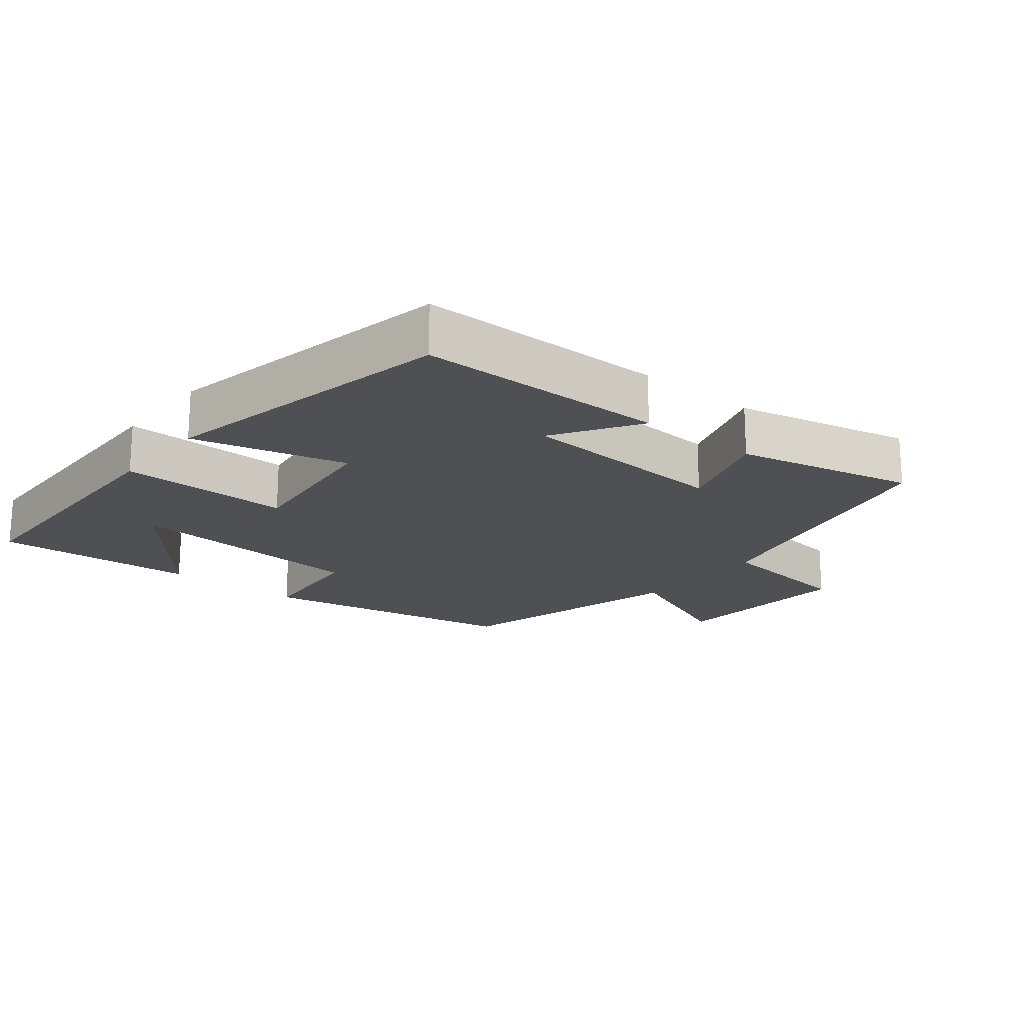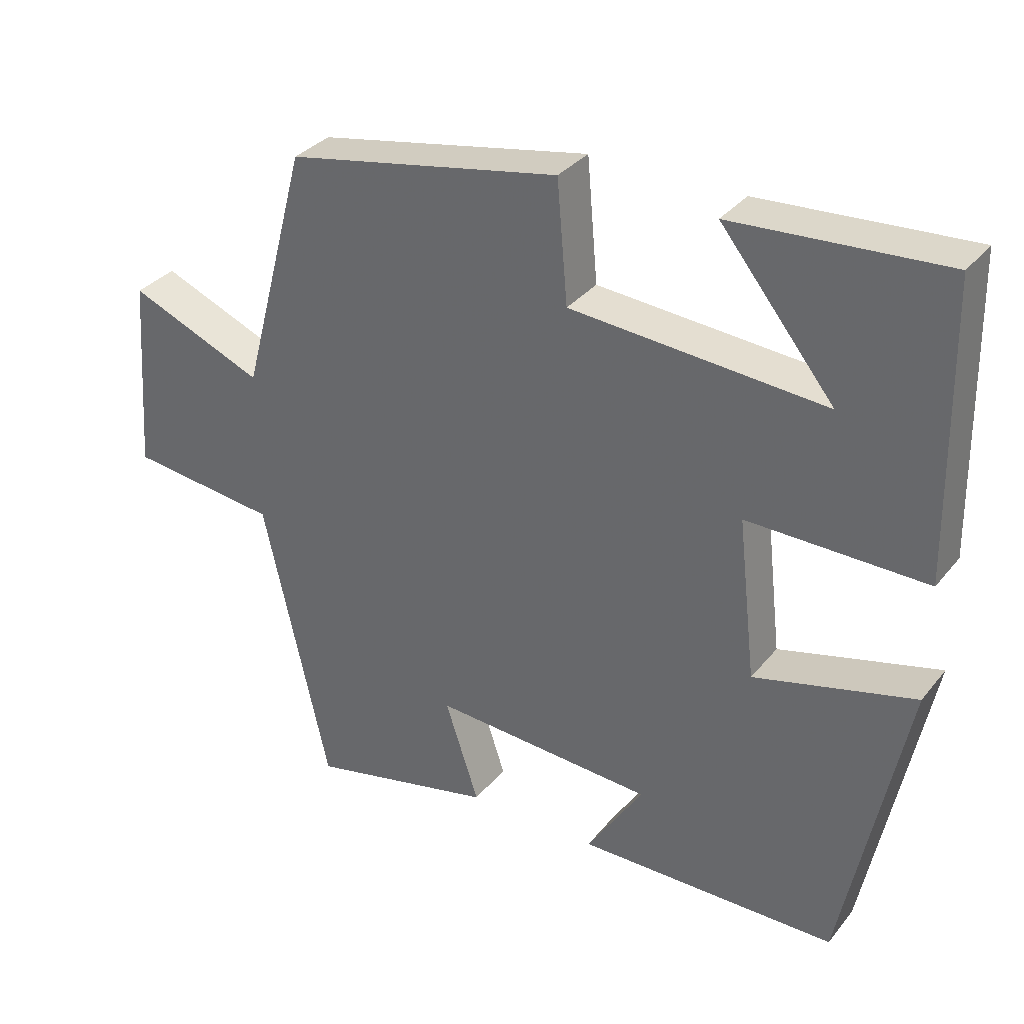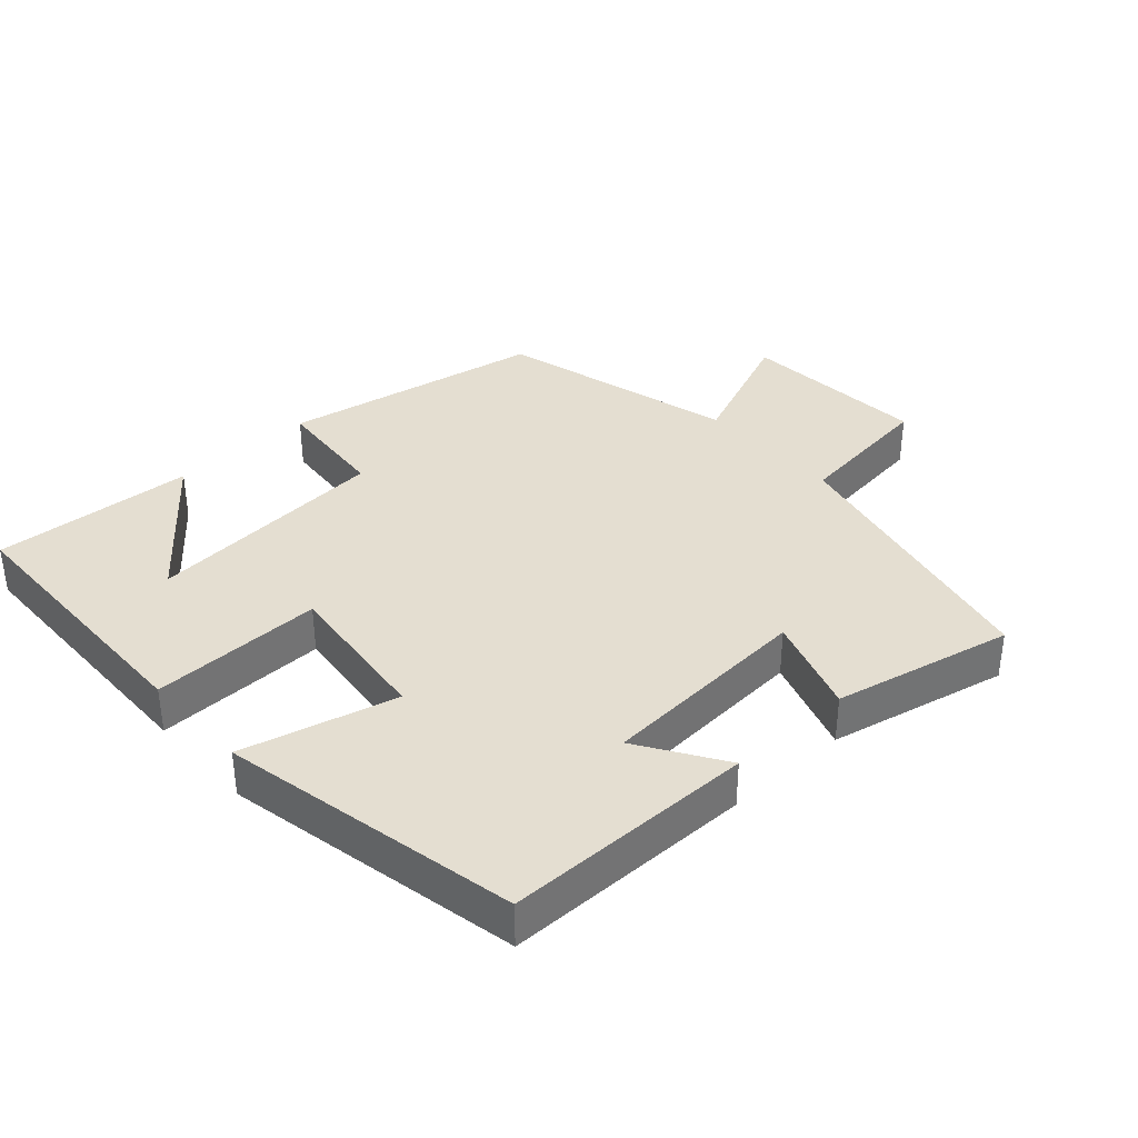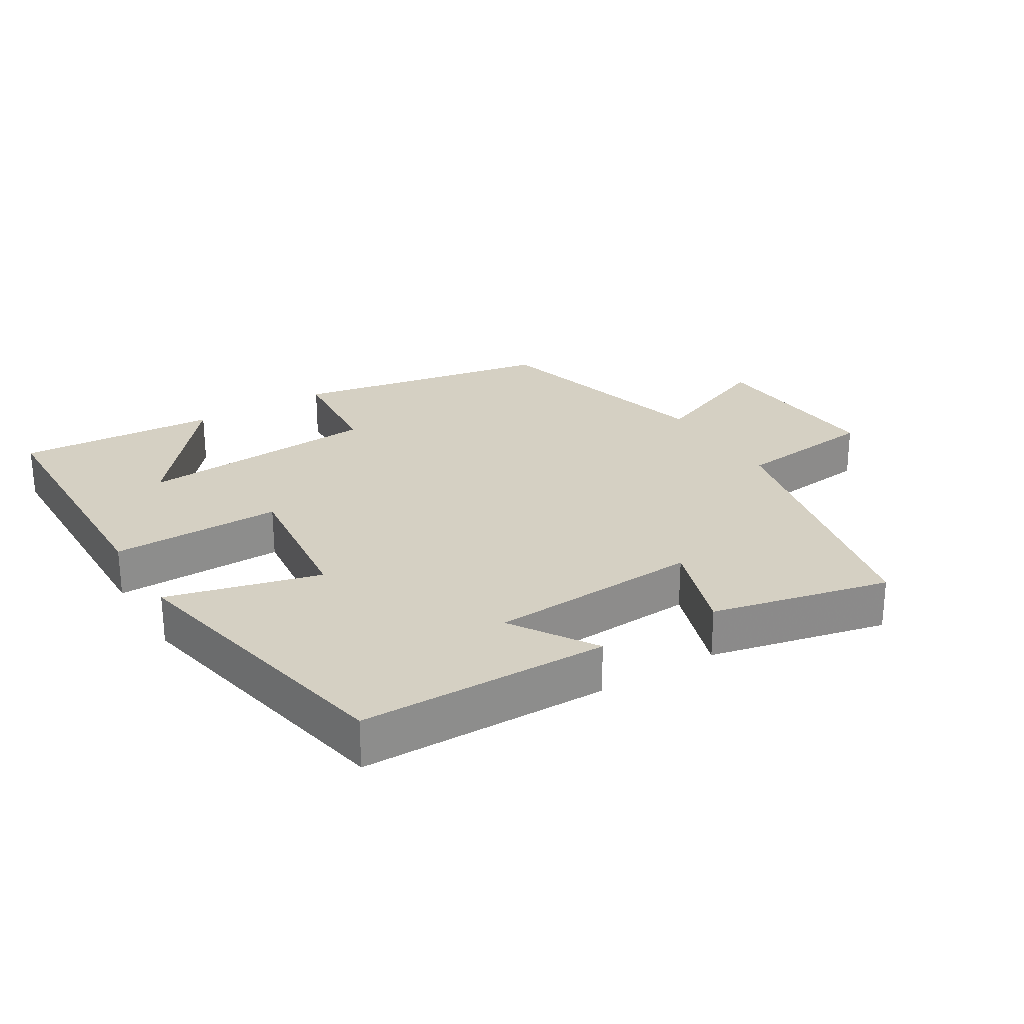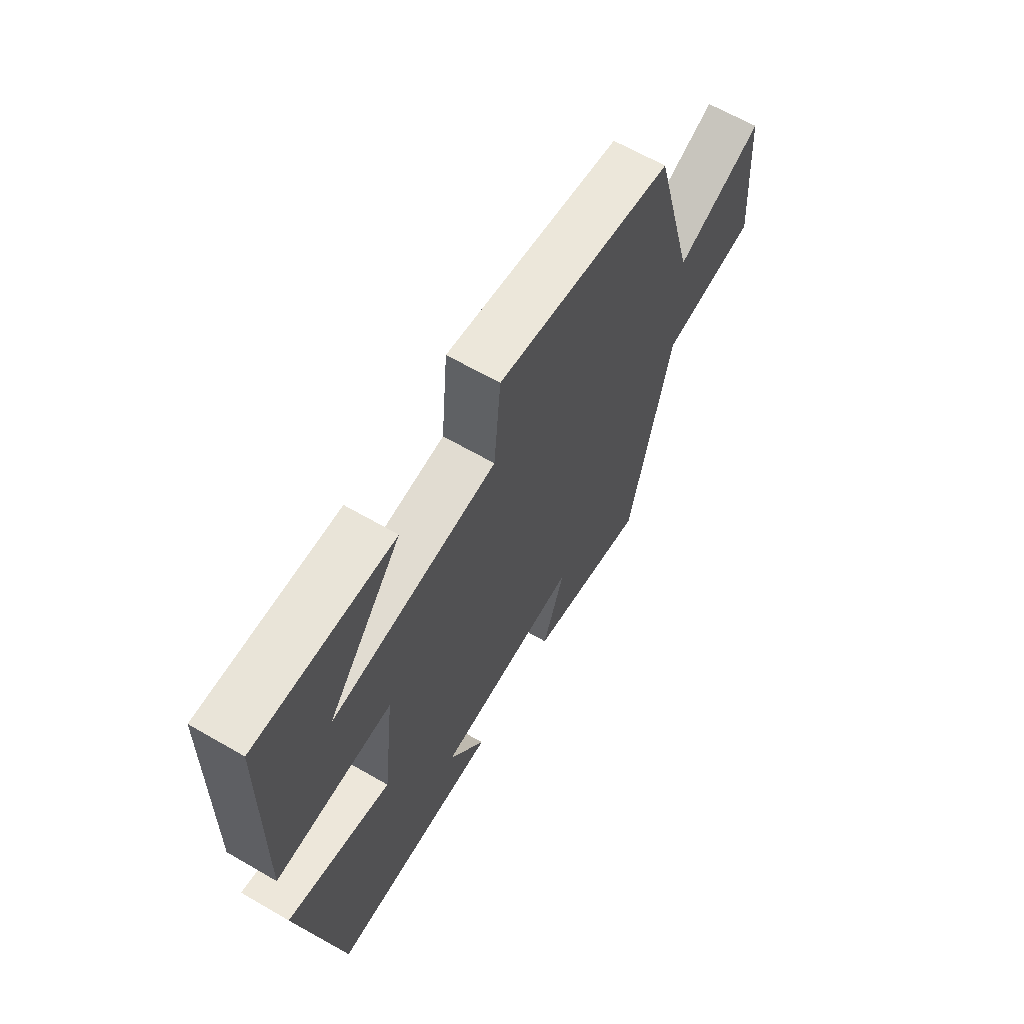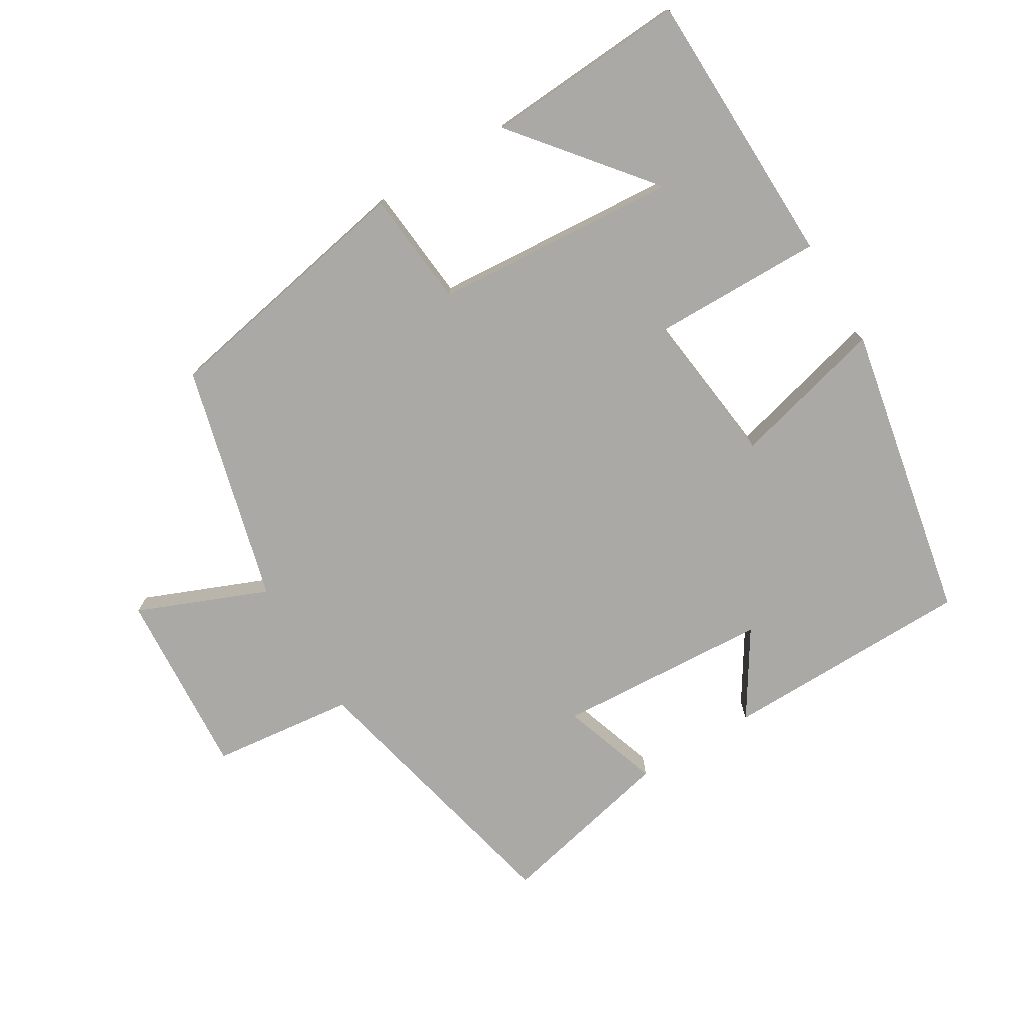
<metadata>
{"format":"obj","ext":"obj","renderer":"f3d","projection":"perspective","resolution":1024,"background":"white","views":[{"elev":-19.2,"azim":141.1,"up":"+Y"},{"elev":33.2,"azim":32.5,"up":"+Z"},{"elev":36.5,"azim":137.8,"up":"+Y"},{"elev":26.0,"azim":148.6,"up":"+Y"},{"elev":64.4,"azim":120.3,"up":"+Z"},{"elev":-75.4,"azim":31.3,"up":"+Y"}]}
</metadata>
<code>
v 0.412 0.07 -0.497
v 0.043 0.07 -0.5
v 0.123 0.07 -0.375
v -0.191 0.07 -0.355
v -0.143 0.07 -0.5
v -0.407 0.07 -0.559
v -0.5 0.07 -0.144
v -0.711 0.07 -0.119
v -0.691 0.07 0.157
v -0.5 0.07 0.078
v -0.407 0.07 0.428
v -0.02 0.07 0.5
v -0.005 0.07 0.329
v 0.355 0.07 0.301
v 0.194 0.07 0.5
v 0.492 0.07 0.518
v 0.5 0.07 0.108
v 0.247 0.07 0.112
v 0.273 0.07 -0.116
v 0.5 0.07 -0.058
v 0.412 0 -0.497
v 0.043 0 -0.5
v 0.123 0 -0.375
v -0.191 0 -0.355
v -0.143 0 -0.5
v -0.407 0 -0.559
v -0.5 0 -0.144
v -0.711 0 -0.119
v -0.691 0 0.157
v -0.5 0 0.078
v -0.407 0 0.428
v -0.02 0 0.5
v -0.005 0 0.329
v 0.355 0 0.301
v 0.194 0 0.5
v 0.492 0 0.518
v 0.5 0 0.108
v 0.247 0 0.112
v 0.273 0 -0.116
v 0.5 0 -0.058
f 19 20 1
f 16 17 18
f 14 15 16
f 14 16 18
f 13 14 18
f 10 11 12 13
f 10 13 18 19
f 7 8 9 10
f 4 5 6 7
f 3 4 7 10
f 1 2 3
f 1 3 10 19
f 21 40 39
f 38 37 36
f 36 35 34
f 38 36 34
f 38 34 33
f 33 32 31 30
f 39 38 33 30
f 30 29 28 27
f 27 26 25 24
f 30 27 24 23
f 23 22 21
f 39 30 23 21
f 1 21 22 2
f 2 22 23 3
f 3 23 24 4
f 4 24 25 5
f 5 25 26 6
f 6 26 27 7
f 7 27 28 8
f 8 28 29 9
f 9 29 30 10
f 10 30 31 11
f 11 31 32 12
f 12 32 33 13
f 13 33 34 14
f 14 34 35 15
f 15 35 36 16
f 16 36 37 17
f 17 37 38 18
f 18 38 39 19
f 19 39 40 20
f 20 40 21 1

</code>
